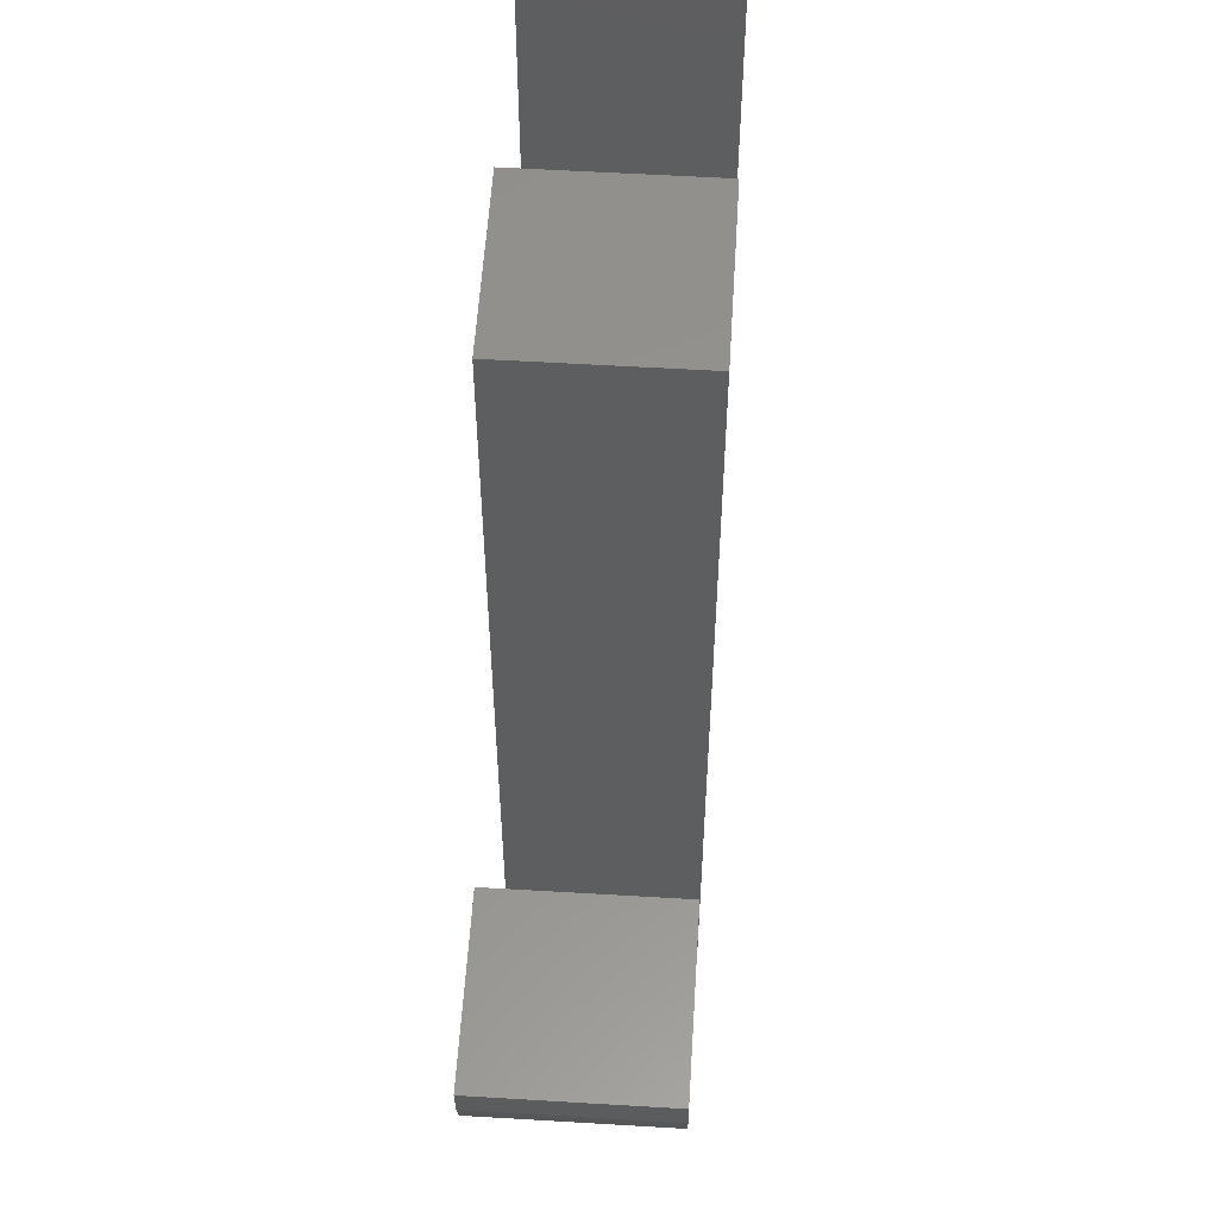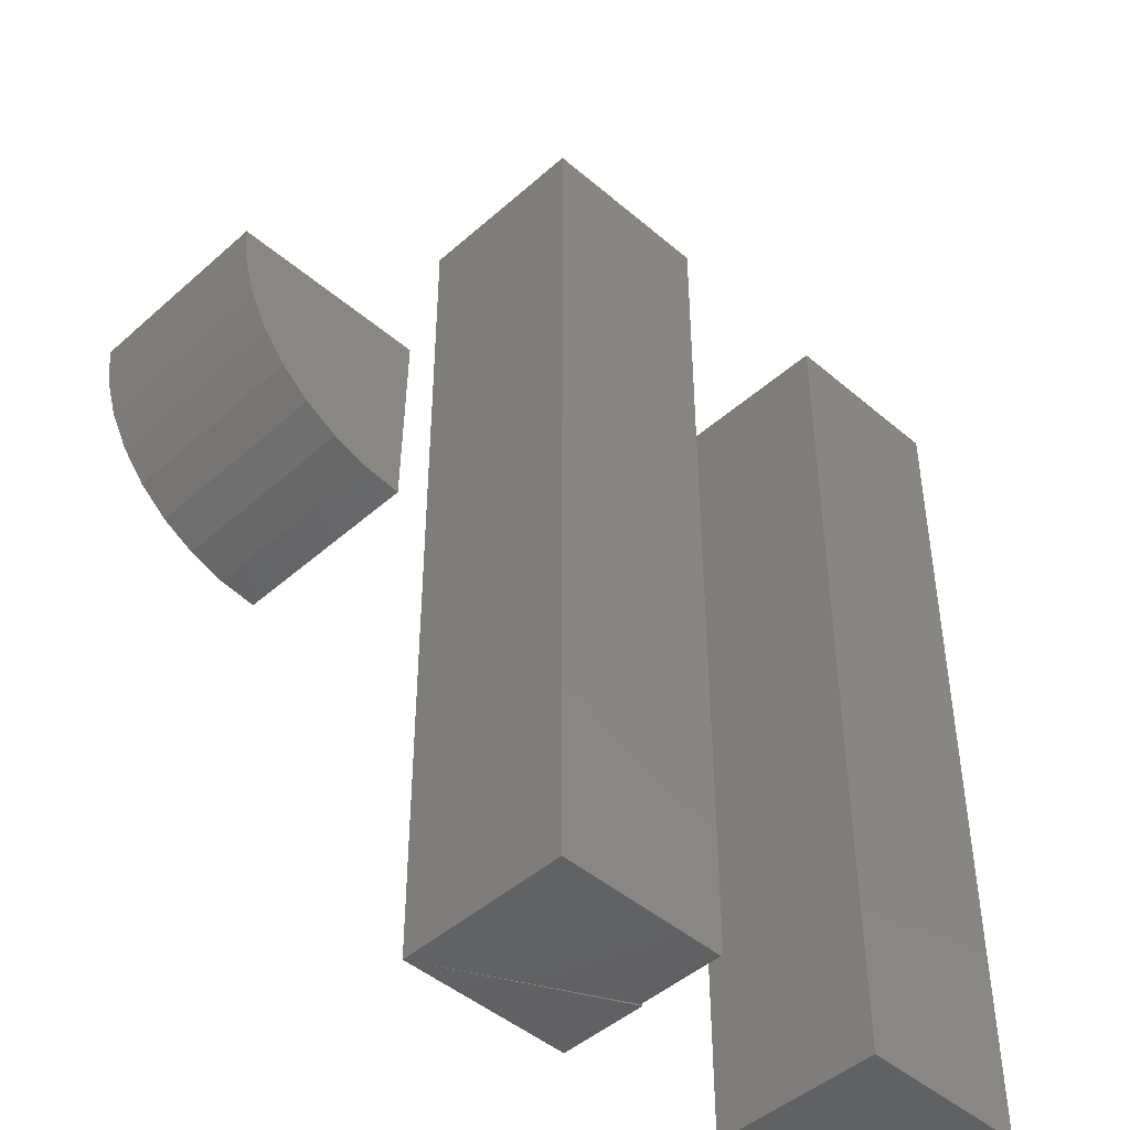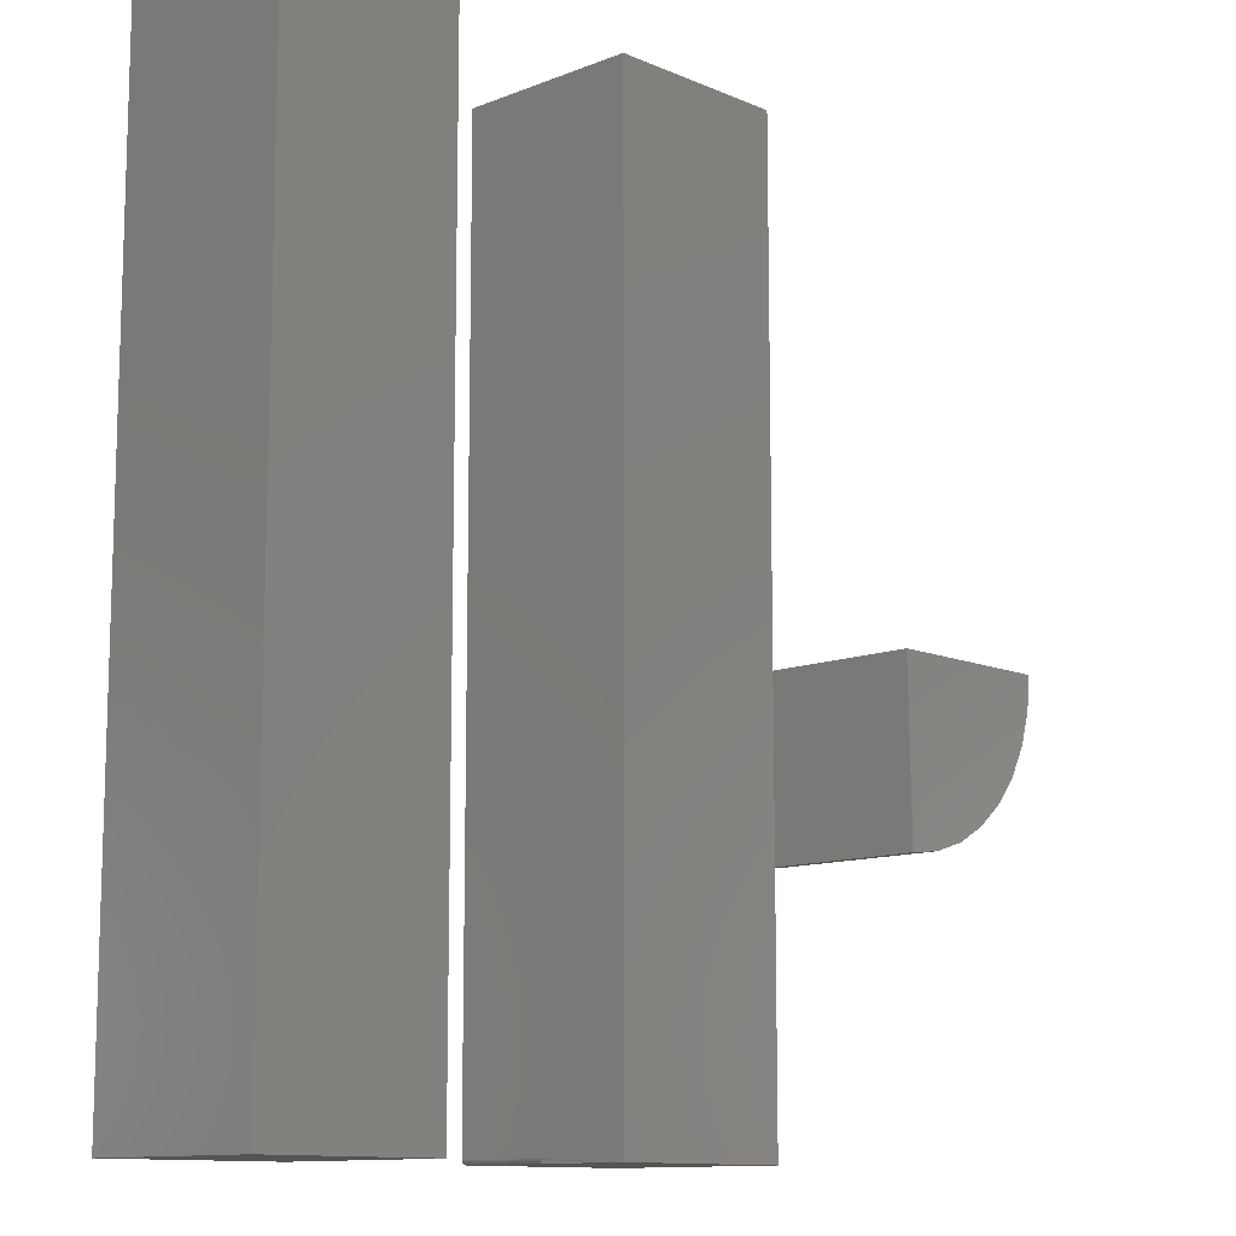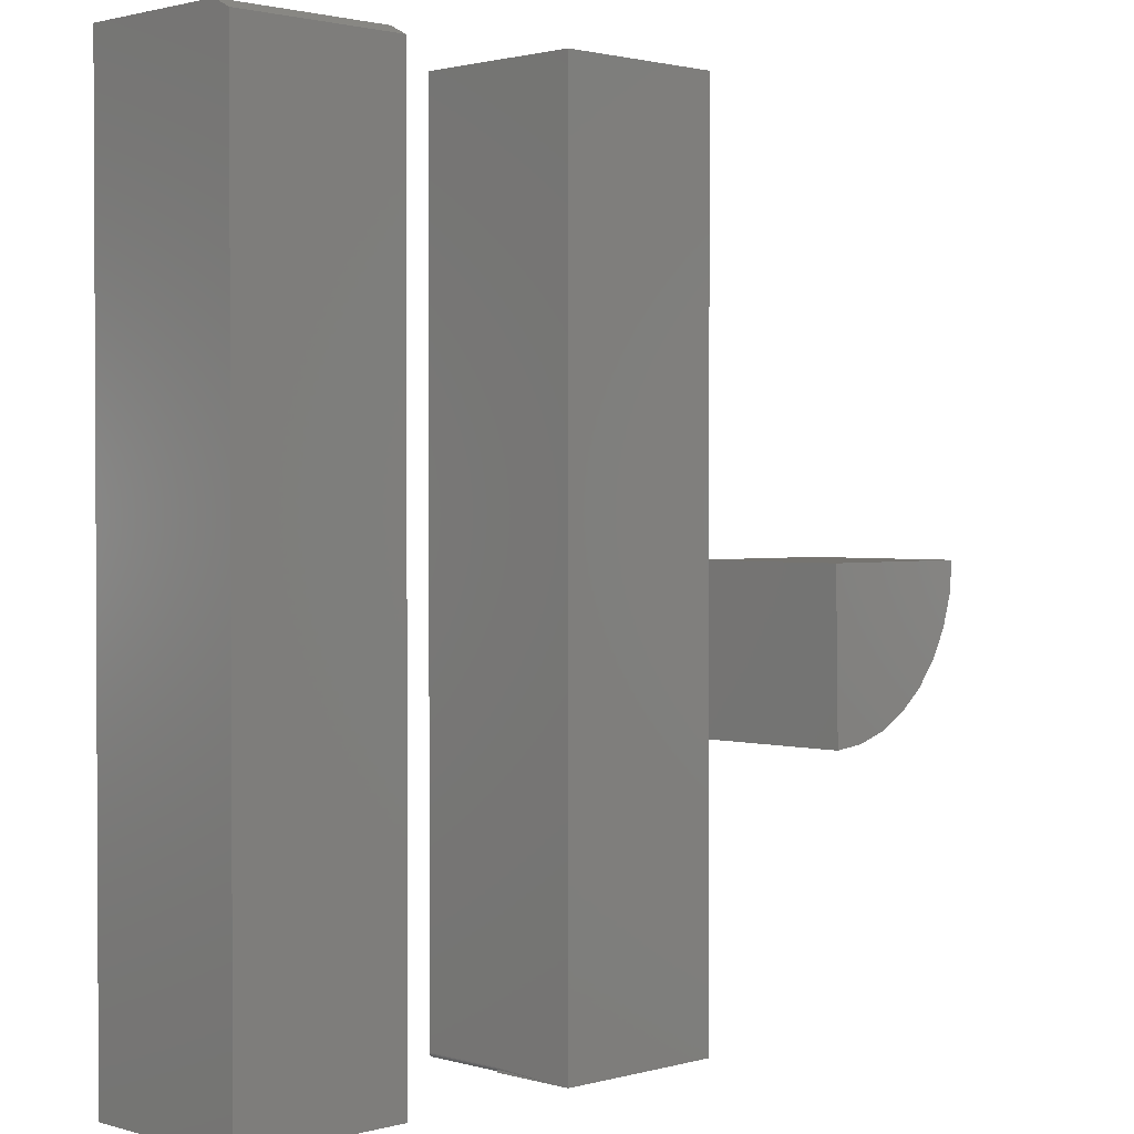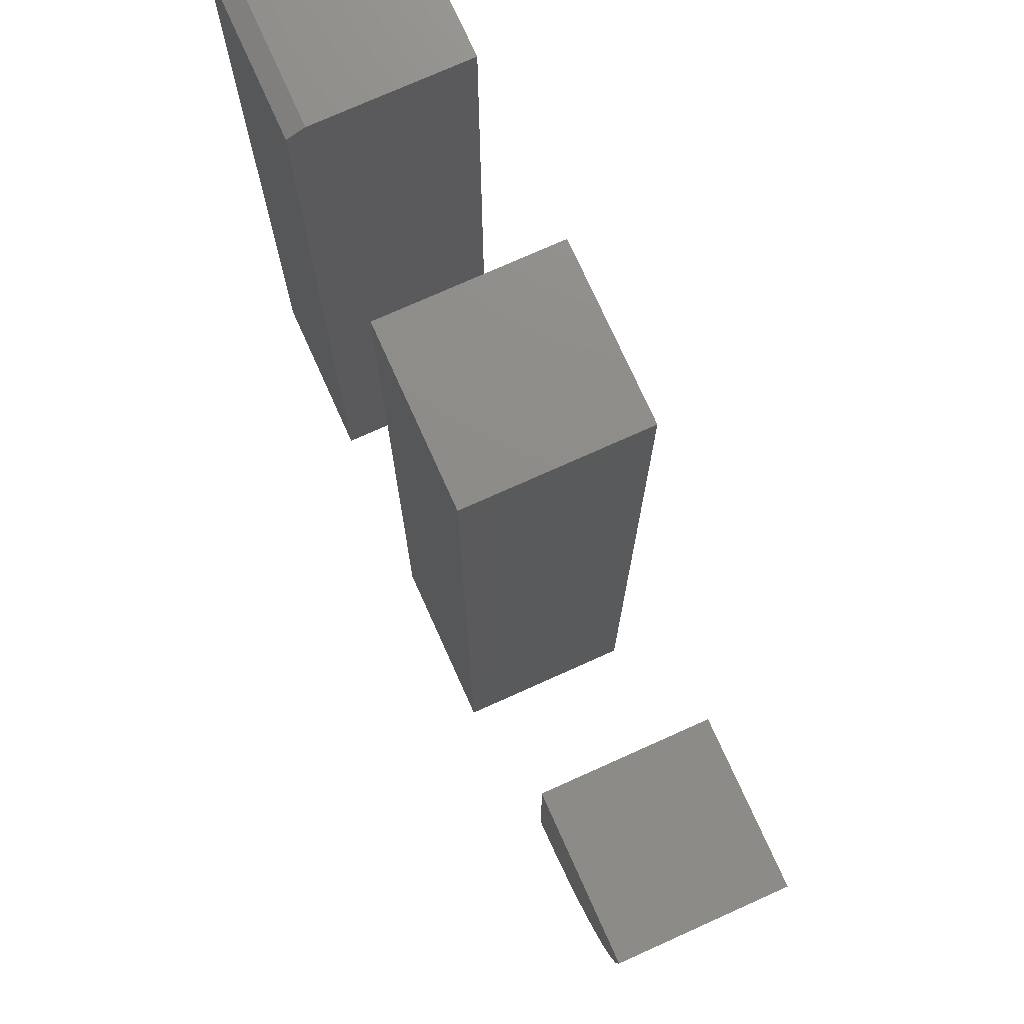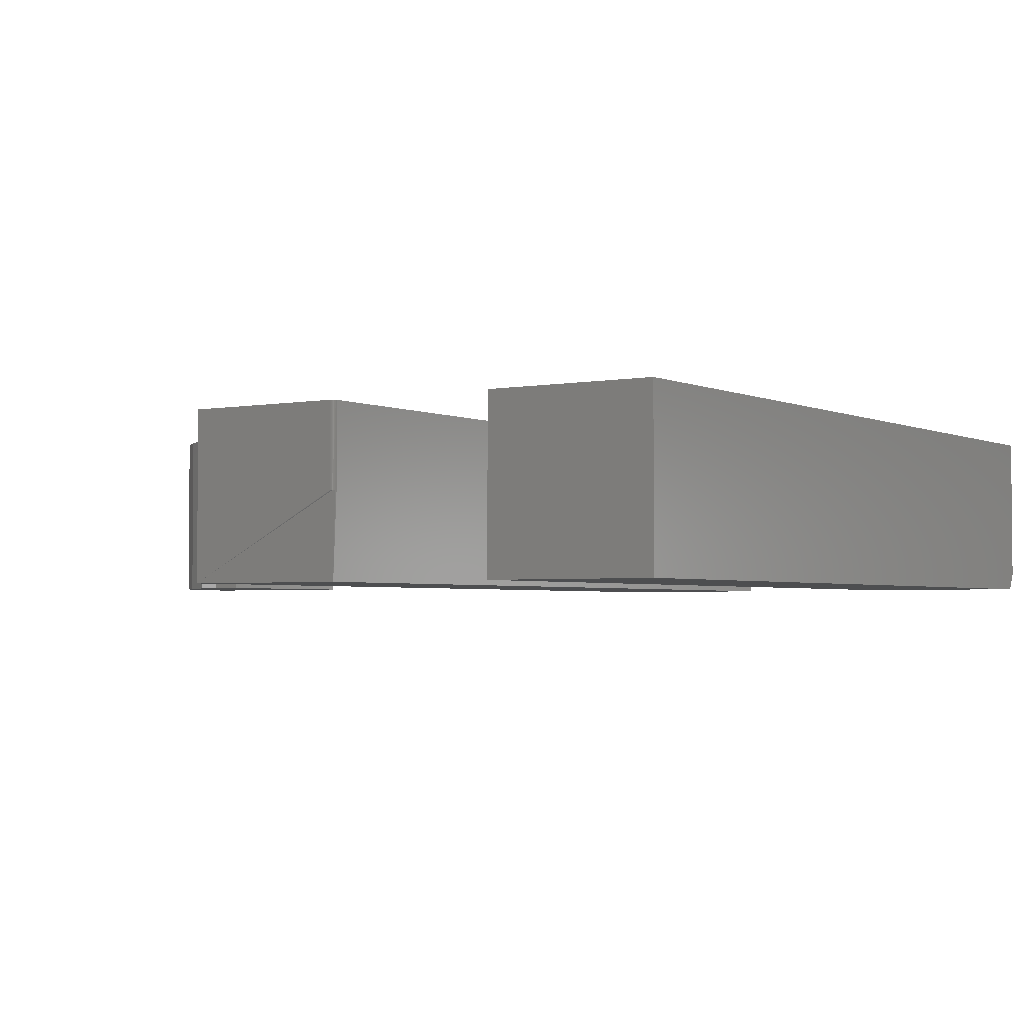
<metadata>
{"format":"stl","ext":"stl","renderer":"f3d","projection":"perspective","resolution":1024,"background":"white","views":[{"elev":56.5,"azim":-86.4,"up":"+Y"},{"elev":-45.7,"azim":-44.5,"up":"+Y"},{"elev":-11.5,"azim":133.9,"up":"+Y"},{"elev":1.6,"azim":135.5,"up":"+Y"},{"elev":74.8,"azim":-114.2,"up":"+Y"},{"elev":-2.9,"azim":33.7,"up":"+Z"}]}
</metadata>
<code>
# stl→obj: 59 verts, 106 faces
v -0.1562 0.7422 -0.1484
v -0.1562 0.7422 0.15
v 0.1406 0.7422 -0.1484
v 0.1406 0.7422 0.15
v -0.1562 -0.7422 0.15
v -0.1562 -0.7422 -0.1484
v 0.1372 -0.7409 0.001563
v 0.1358 -0.7416 0.001563
v 0.1343 -0.742 0.001563
v 0.1406 -0.7422 0.001563
v 0.1328 -0.7422 0.001563
v 0.1328 -0.7422 0.15
v 0.1406 -0.7422 -0.1484
v 0.14 -0.7374 0.001563
v 0.1405 -0.7359 0.001563
v 0.1406 -0.7344 0.001563
v 0.1406 -0.7344 0.15
v 0.1393 -0.7387 0.15
v 0.1372 -0.7409 0.15
v 0.1383 -0.7399 0.15
v 0.14 -0.7374 0.15
v 0.1405 -0.7359 0.15
v 0.1343 -0.742 0.15
v 0.1358 -0.7416 0.15
v 0.1393 -0.7387 0.001563
v 0.1383 -0.7399 0.001563
v 0.4453 0.7422 -0.1172
v 0.4453 0.7422 0.001563
v 0.7422 0.7422 -0.1172
v 0.4453 0.7422 0.1484
v 0.7422 0.7422 0.1484
v 0.4453 -0.7422 -0.1484
v 0.4453 -0.7422 0.001563
v 0.4453 0.7266 -0.1484
v 0.7422 -0.7422 0.1484
v 0.7422 -0.7422 -0.1484
v 0.7422 0.7266 -0.1484
v 0.4453 -0.7422 0.1484
v -0.4531 4.944e-17 0.1484
v -0.4586 -0.2968 0.1484
v -0.4531 4.129e-17 0.001563
v -0.4586 -0.2968 -0.1484
v -0.4531 3.296e-17 -0.1484
v -0.75 0 -0.1484
v -0.75 1.648e-17 0.1484
v -0.5157 -0.2902 -0.1484
v -0.5157 -0.2902 0.1484
v -0.5705 -0.2727 -0.1484
v -0.5705 -0.2727 0.1484
v -0.6209 -0.2449 -0.1484
v -0.6209 -0.2449 0.1484
v -0.665 -0.208 -0.1484
v -0.665 -0.208 0.1484
v -0.7011 -0.1632 -0.1484
v -0.7011 -0.1632 0.1484
v -0.7279 -0.1123 -0.1484
v -0.7279 -0.1123 0.1484
v -0.7444 -0.05724 -0.1484
v -0.7444 -0.05724 0.1484
f 1 2 3
f 3 2 4
f 2 1 5
f 5 1 6
f 6 7 8
f 6 8 9
f 7 6 10
f 6 9 11
f 6 11 12
f 6 12 5
f 6 13 10
f 13 14 10
f 15 13 16
f 14 13 15
f 16 13 3
f 16 3 4
f 16 4 17
f 1 3 6
f 6 3 13
f 18 19 20
f 17 4 2
f 5 19 18
f 5 18 21
f 5 21 22
f 5 22 17
f 5 17 2
f 19 5 12
f 19 12 23
f 19 23 24
f 10 14 25
f 10 25 26
f 10 26 7
f 16 17 15
f 15 17 22
f 15 22 14
f 14 22 21
f 14 21 25
f 25 21 18
f 25 18 26
f 26 18 20
f 26 20 7
f 7 20 19
f 7 19 8
f 8 19 24
f 8 24 9
f 9 24 23
f 9 23 11
f 11 23 12
f 27 28 29
f 29 28 30
f 29 30 31
f 32 33 34
f 34 33 28
f 34 28 27
f 35 36 31
f 31 36 37
f 31 37 29
f 34 37 32
f 32 37 36
f 34 27 37
f 37 27 29
f 35 38 36
f 36 38 33
f 36 33 32
f 30 28 38
f 38 28 33
f 31 30 35
f 35 30 38
f 39 40 41
f 41 40 42
f 41 42 43
f 43 44 41
f 41 44 45
f 41 45 39
f 42 40 46
f 46 40 47
f 46 47 48
f 48 47 49
f 48 49 50
f 50 49 51
f 50 51 52
f 52 51 53
f 52 53 54
f 54 53 55
f 54 55 56
f 56 55 57
f 56 57 58
f 58 57 59
f 58 59 44
f 44 59 45
f 39 45 59
f 39 59 57
f 39 57 55
f 39 55 53
f 39 53 51
f 39 51 49
f 39 49 47
f 39 47 40
f 43 42 46
f 43 46 48
f 43 48 50
f 43 50 52
f 43 52 54
f 43 54 56
f 43 56 58
f 43 58 44

</code>
